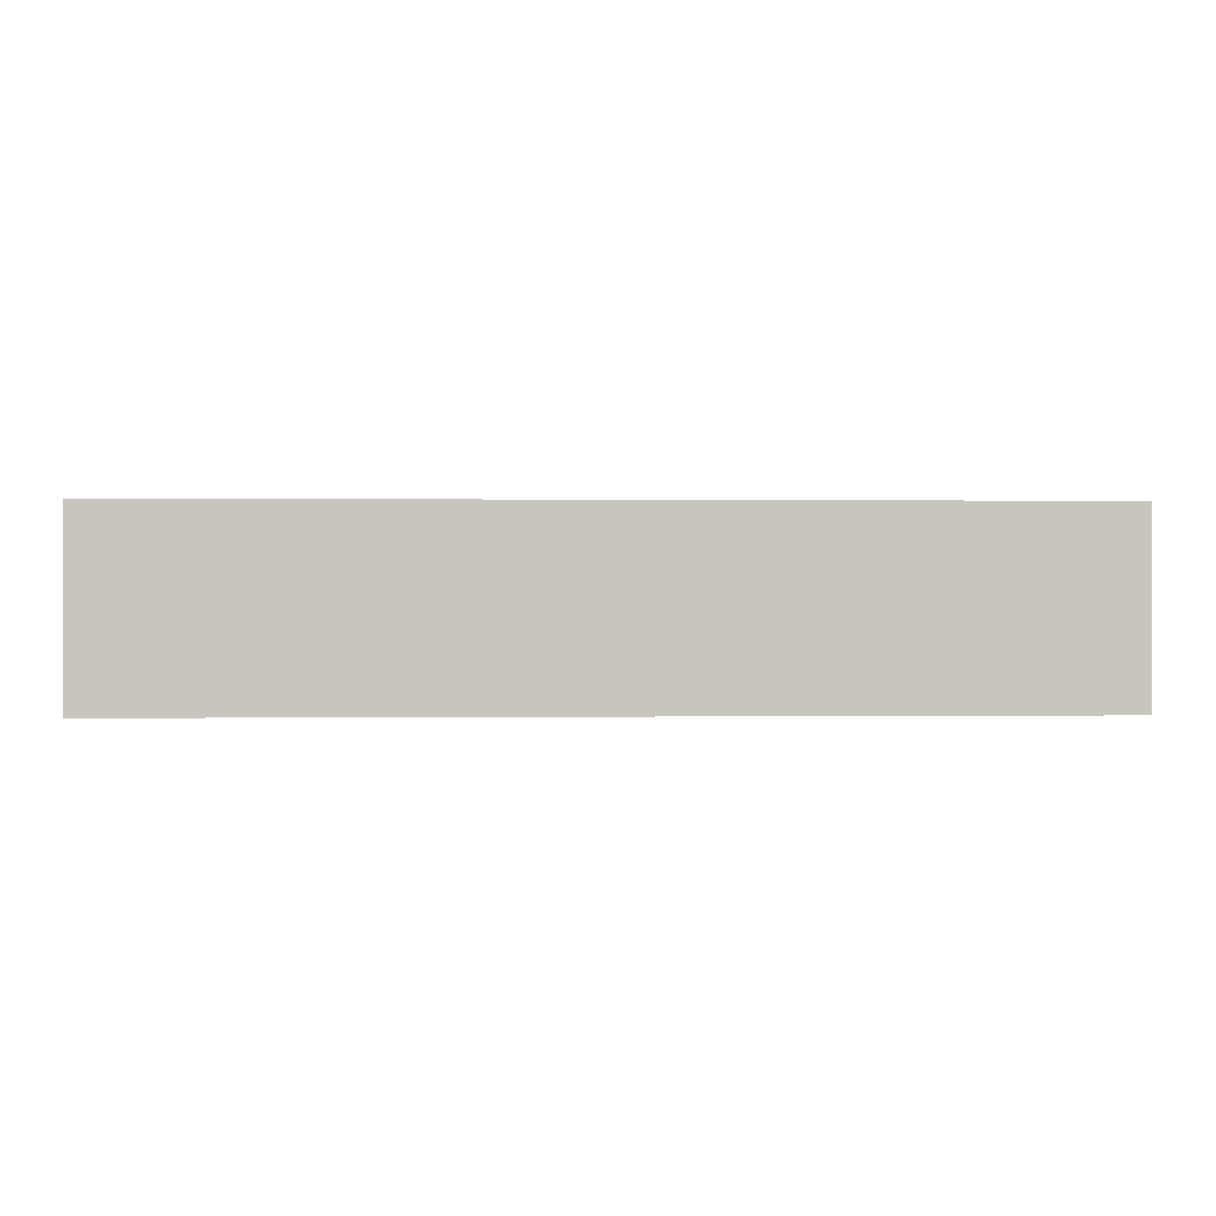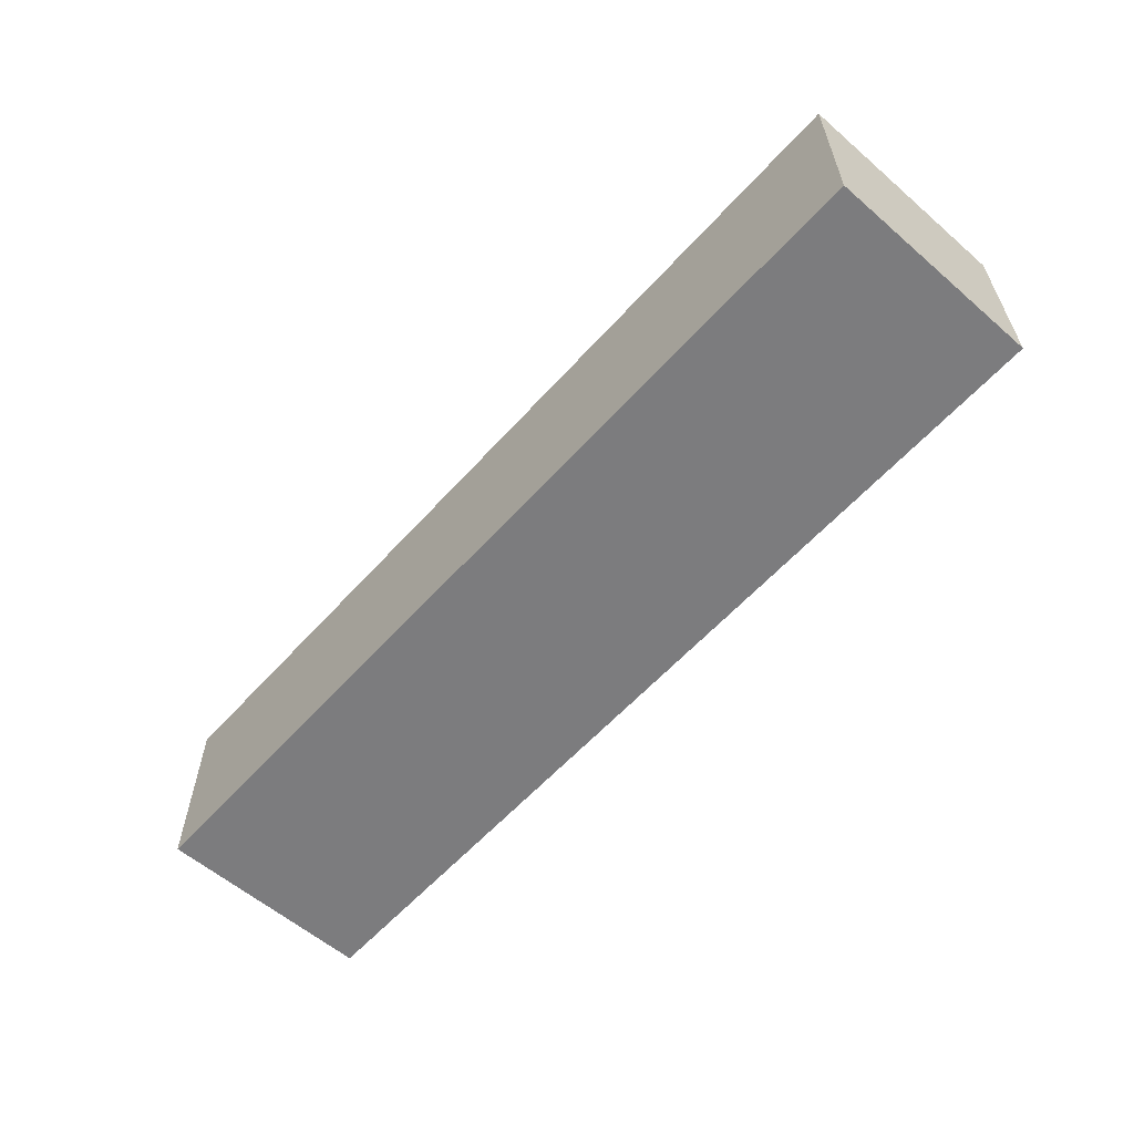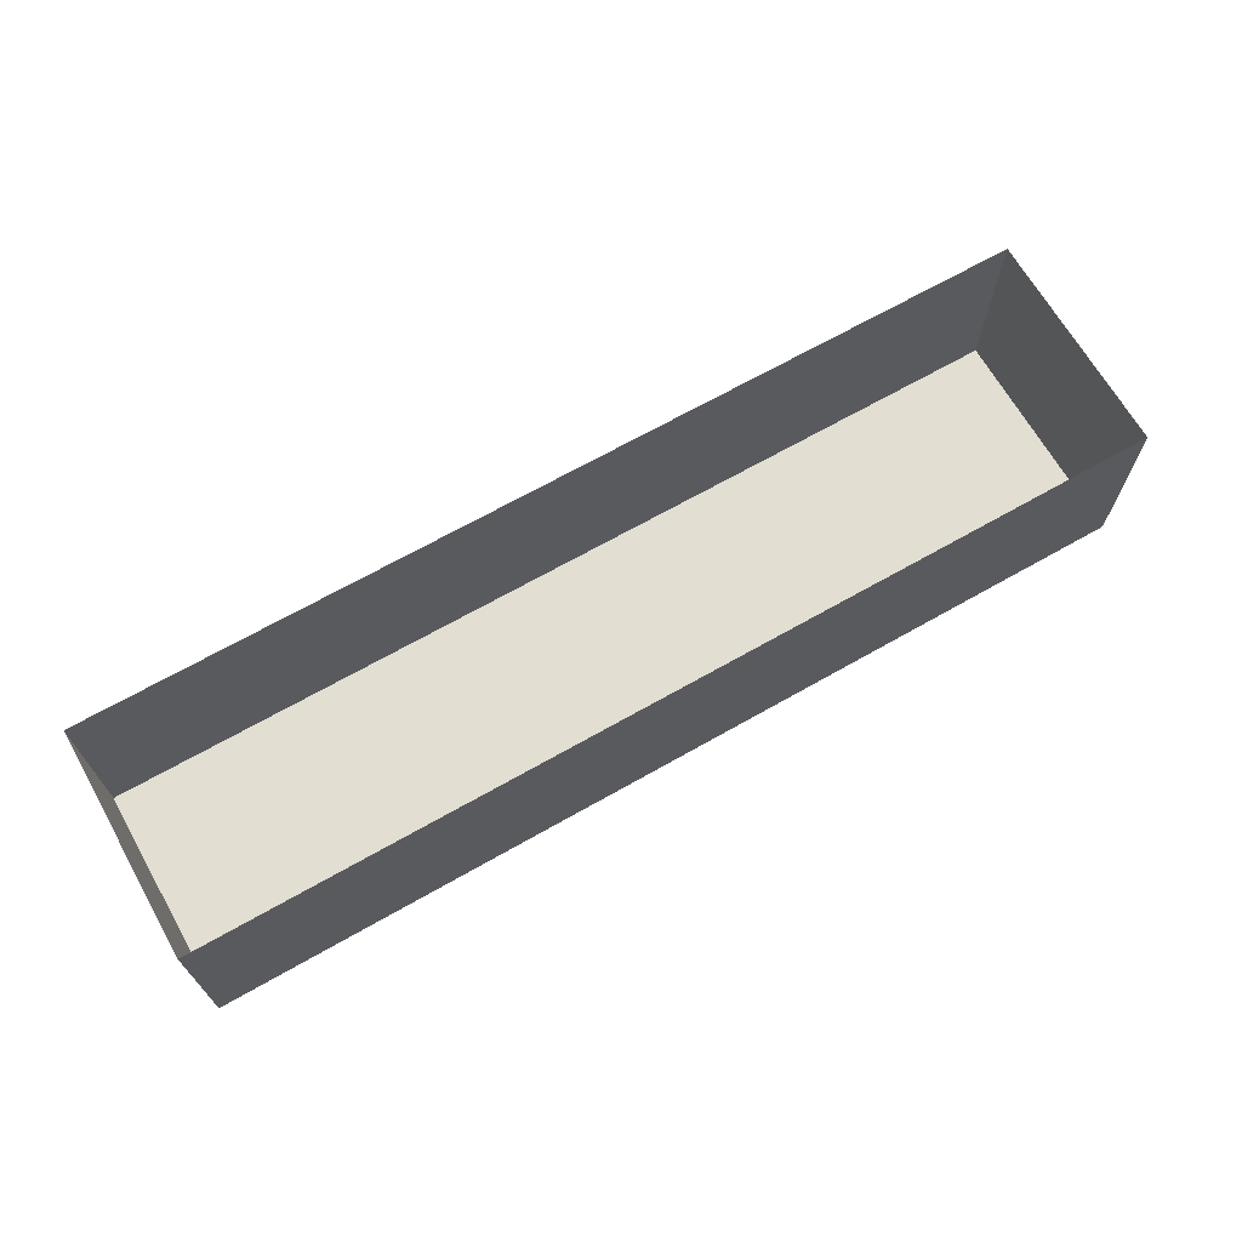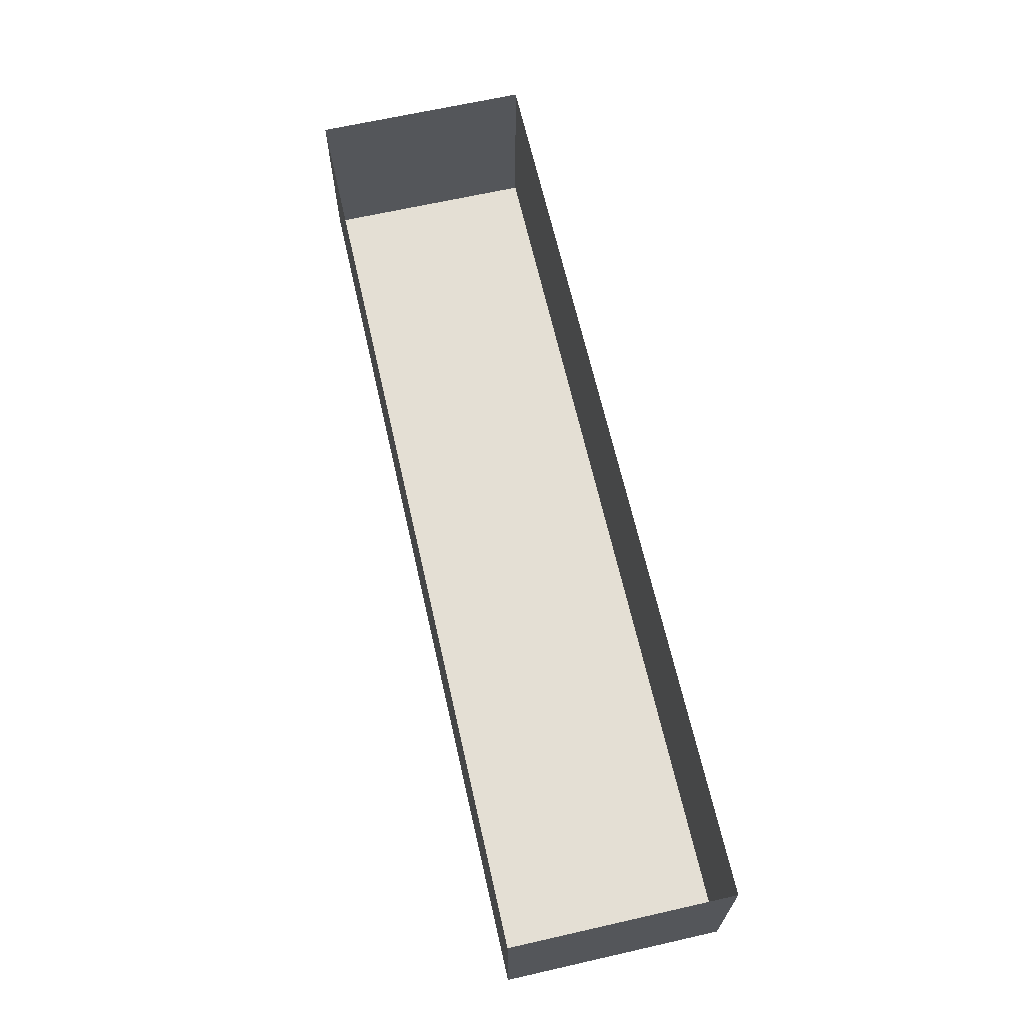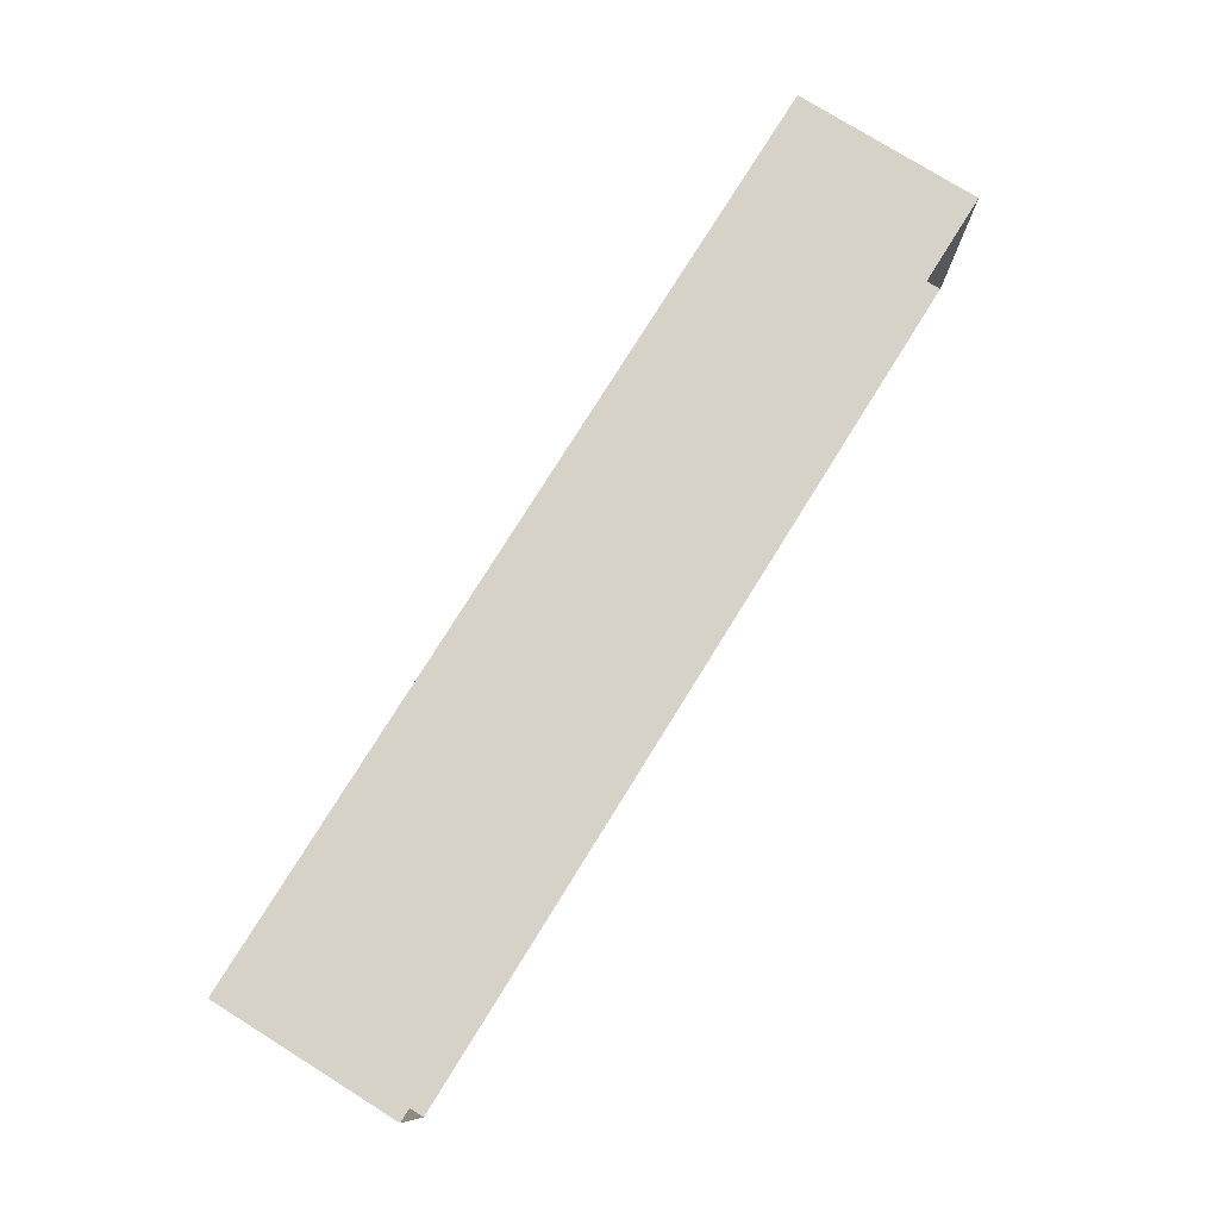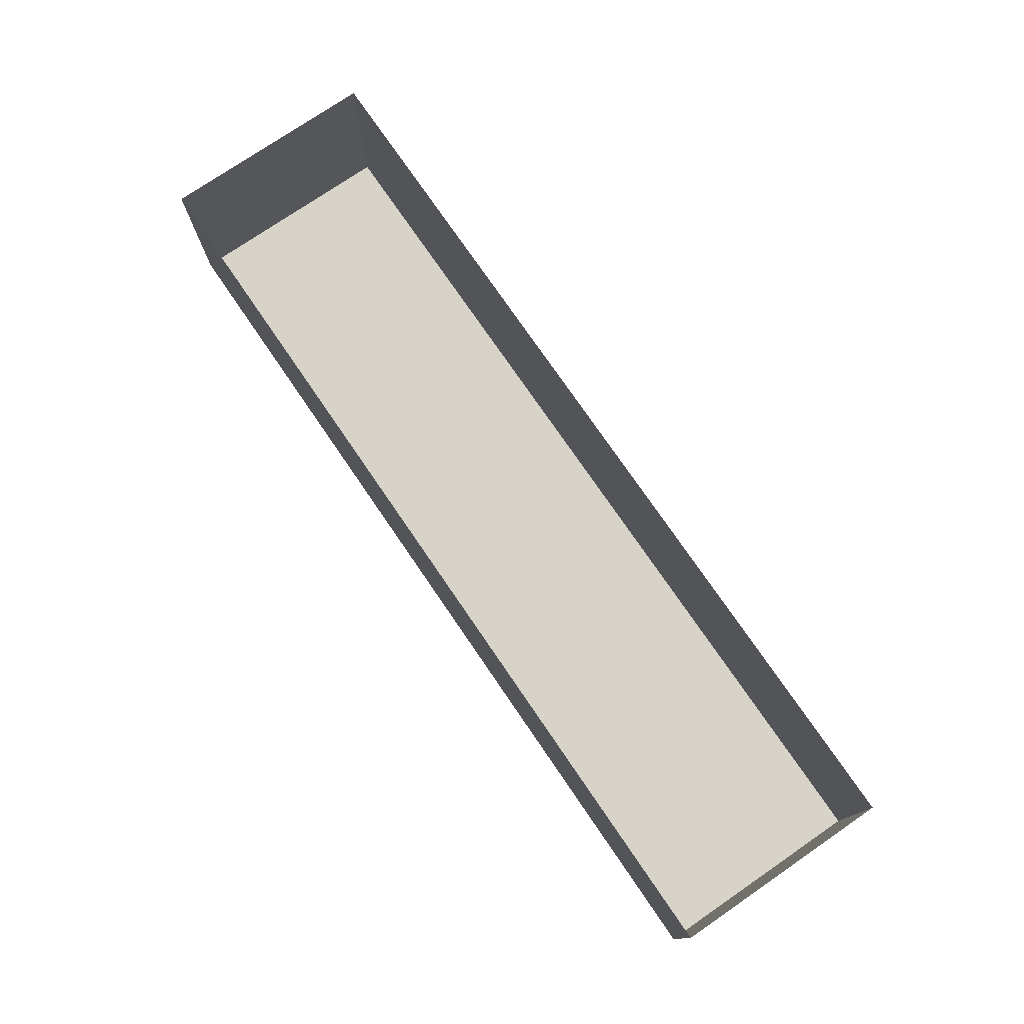
<metadata>
{"format":"obj","ext":"obj","renderer":"f3d","projection":"perspective","resolution":1024,"background":"white","views":[{"elev":0.1,"azim":-2.8,"up":"+Y"},{"elev":-58.9,"azim":-131.6,"up":"+Y"},{"elev":67.8,"azim":150.3,"up":"+Y"},{"elev":66.3,"azim":-102.8,"up":"+Y"},{"elev":77.6,"azim":121.9,"up":"+Z"},{"elev":76.0,"azim":-124.4,"up":"+Y"}]}
</metadata>
<code>
o MeshSideTableDrawer_216_1_1_2_GeomSubset_1
v 0.8367 -0.1637 0.1228
v 0.8367 -0.1637 0.3543
v 0.027 -0.1637 0.3543
v 0.027 -0.1637 0.1228
v 0.8147 -0.1717 0.1448
v 0.8147 -0.1717 0.3323
v 0.049 -0.1717 0.3323
v 0.049 -0.1717 0.1448
v 0.4702 -0.1717 0.2519
v 0.4702 -0.1717 0.2252
v 0.3572 -0.1717 0.2519
v 0.3572 -0.1717 0.2252
v 0.4702 -0.1942 0.2519
v 0.4702 -0.1942 0.2252
v 0.3572 -0.1942 0.2252
v 0.3572 -0.1942 0.2519
v 0.8367 0.1487 0.1228
v 0.8367 0.1487 0.3543
v 0.027 0.1487 0.3543
v 0.027 0.1487 0.1228
v 0.039 -0.1517 0.3543
v 0.8247 -0.1517 0.3543
v 0.8247 0.1367 0.3543
v 0.039 0.1367 0.3543
v 0.039 -0.1517 0.1328
v 0.8247 -0.1517 0.1328
v 0.8247 0.1367 0.1328
v 0.039 0.1367 0.1328
f 13 15 14
f 13 16 15
f 10 13 14
f 10 9 13
f 9 16 13
f 9 11 16
f 11 15 16
f 11 12 15
f 12 14 15
f 12 10 14

</code>
